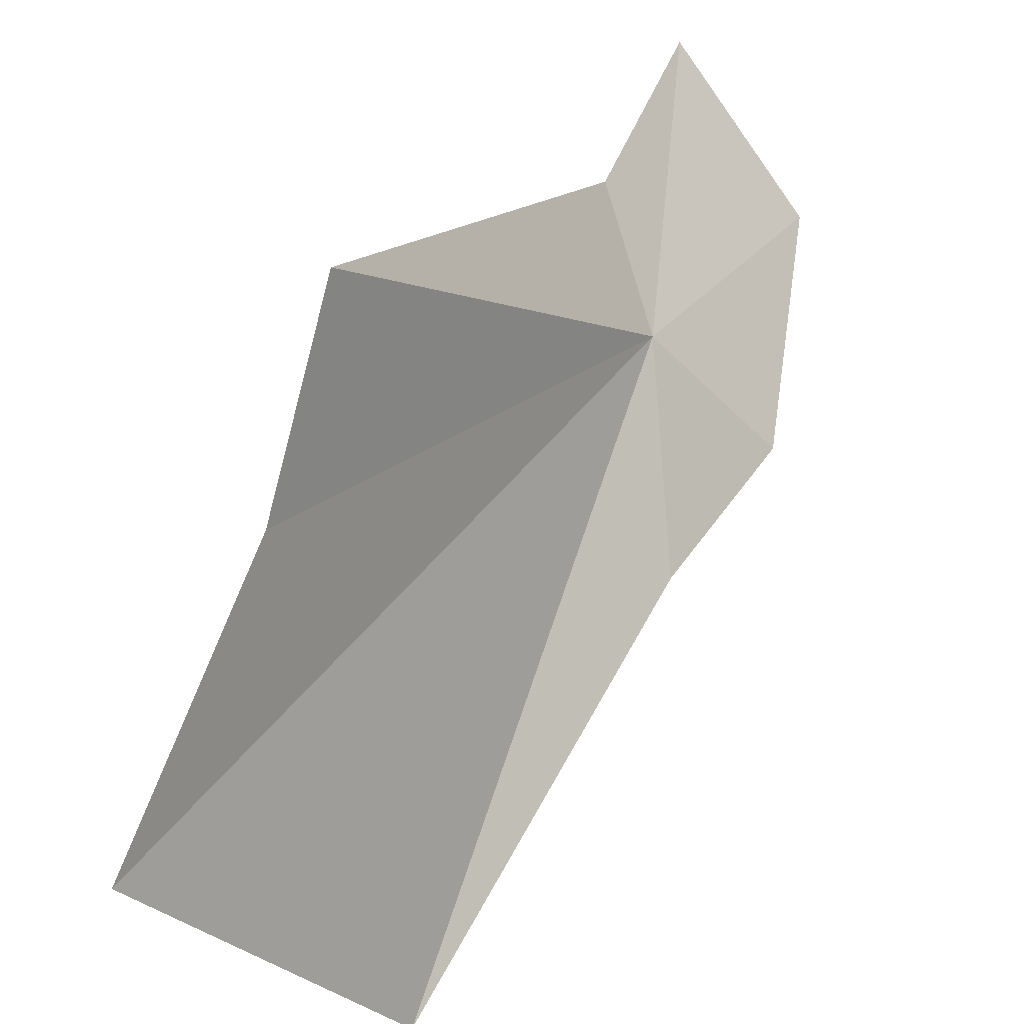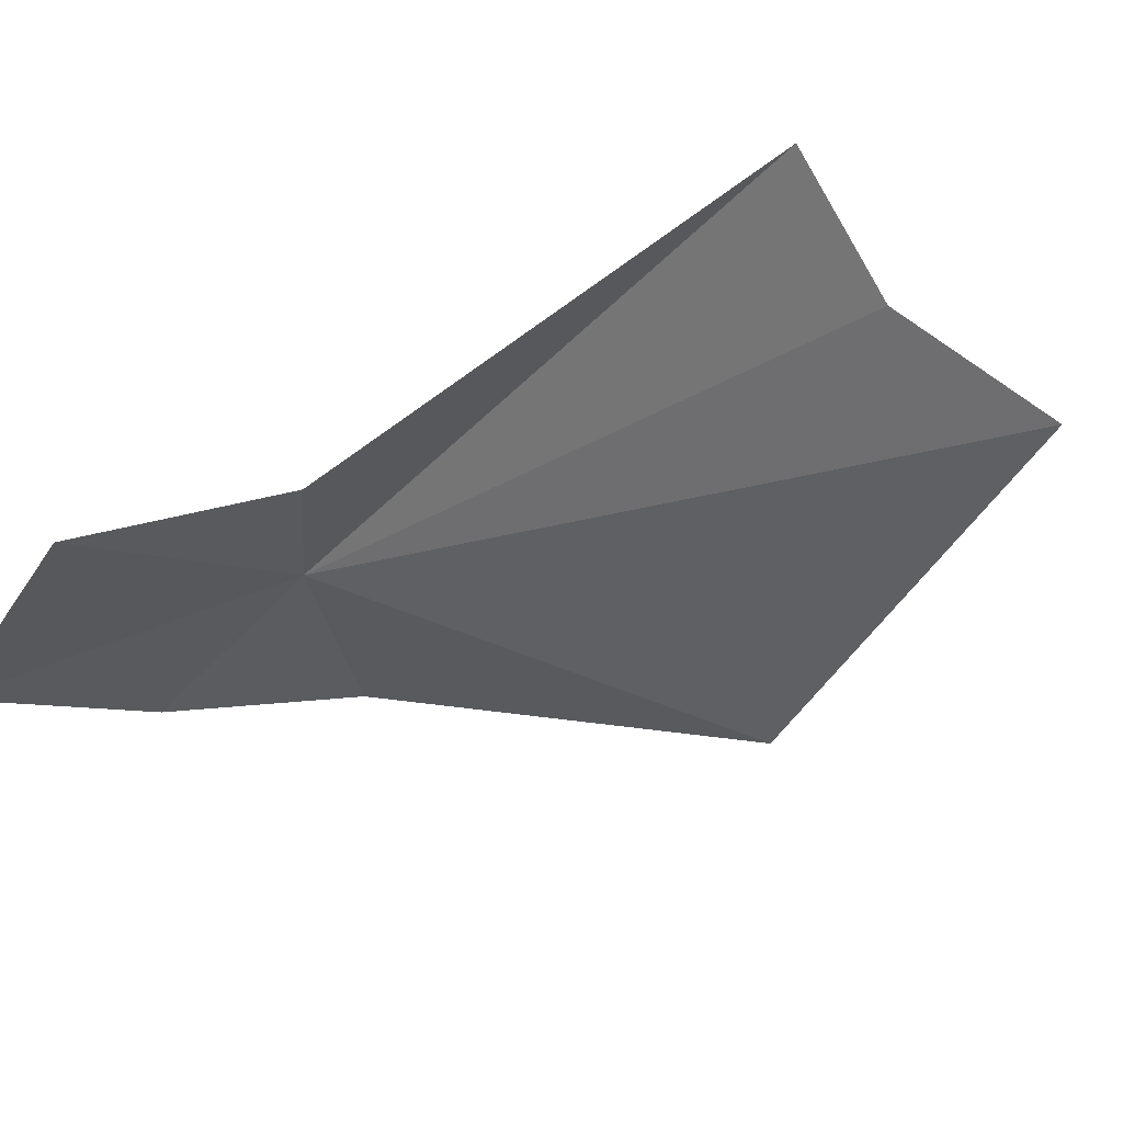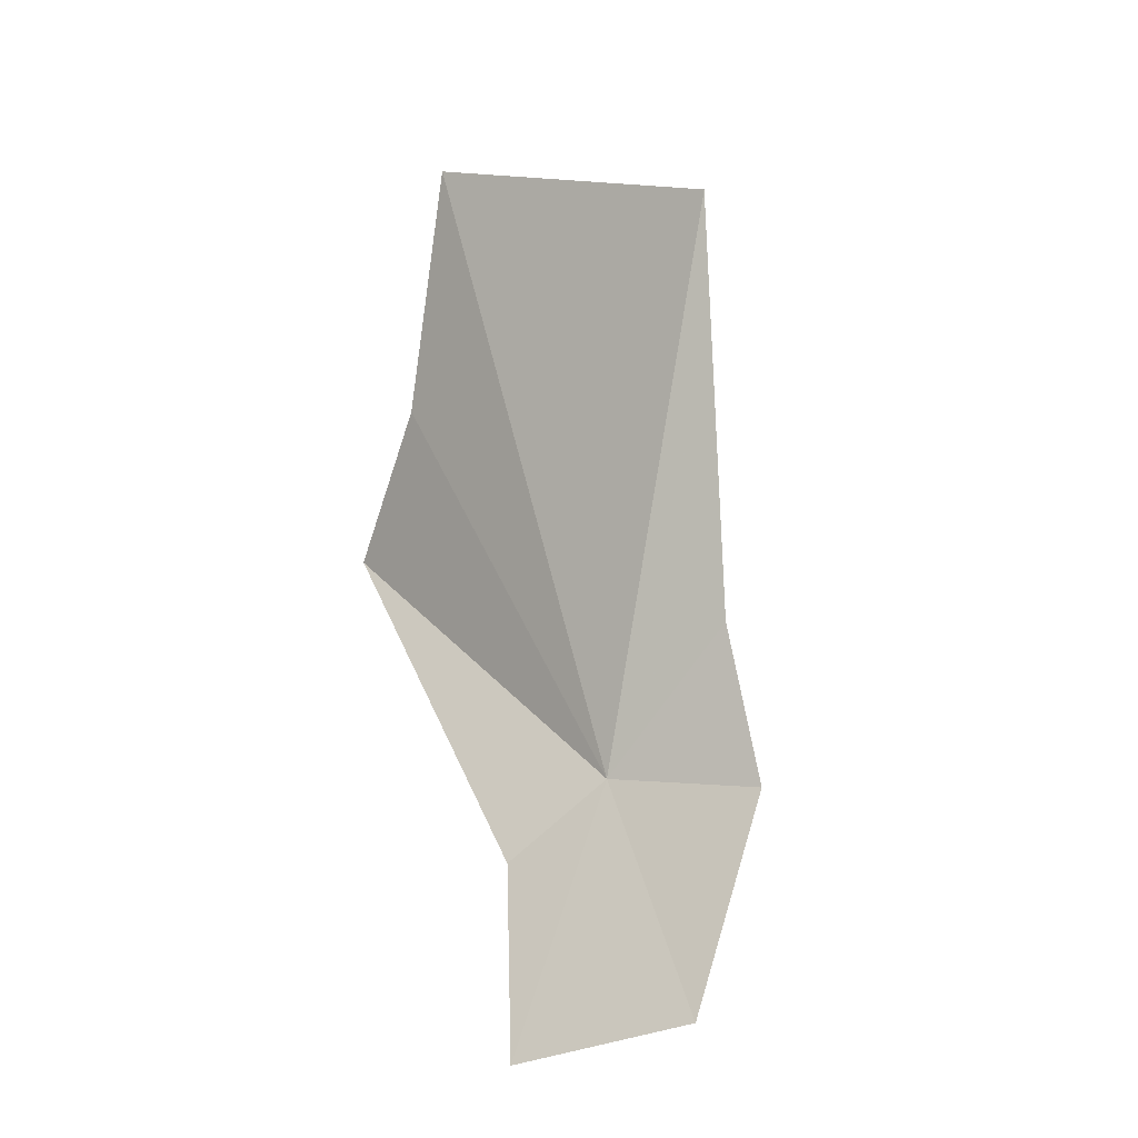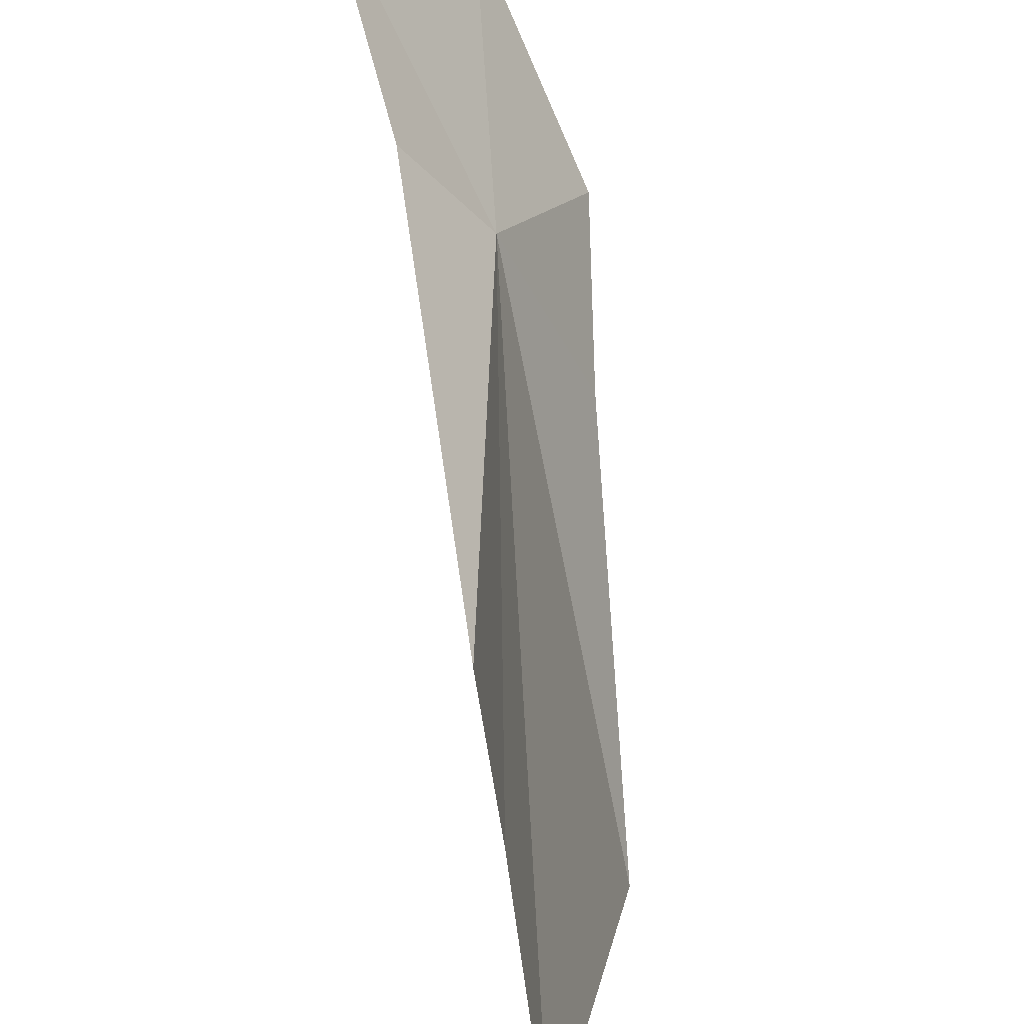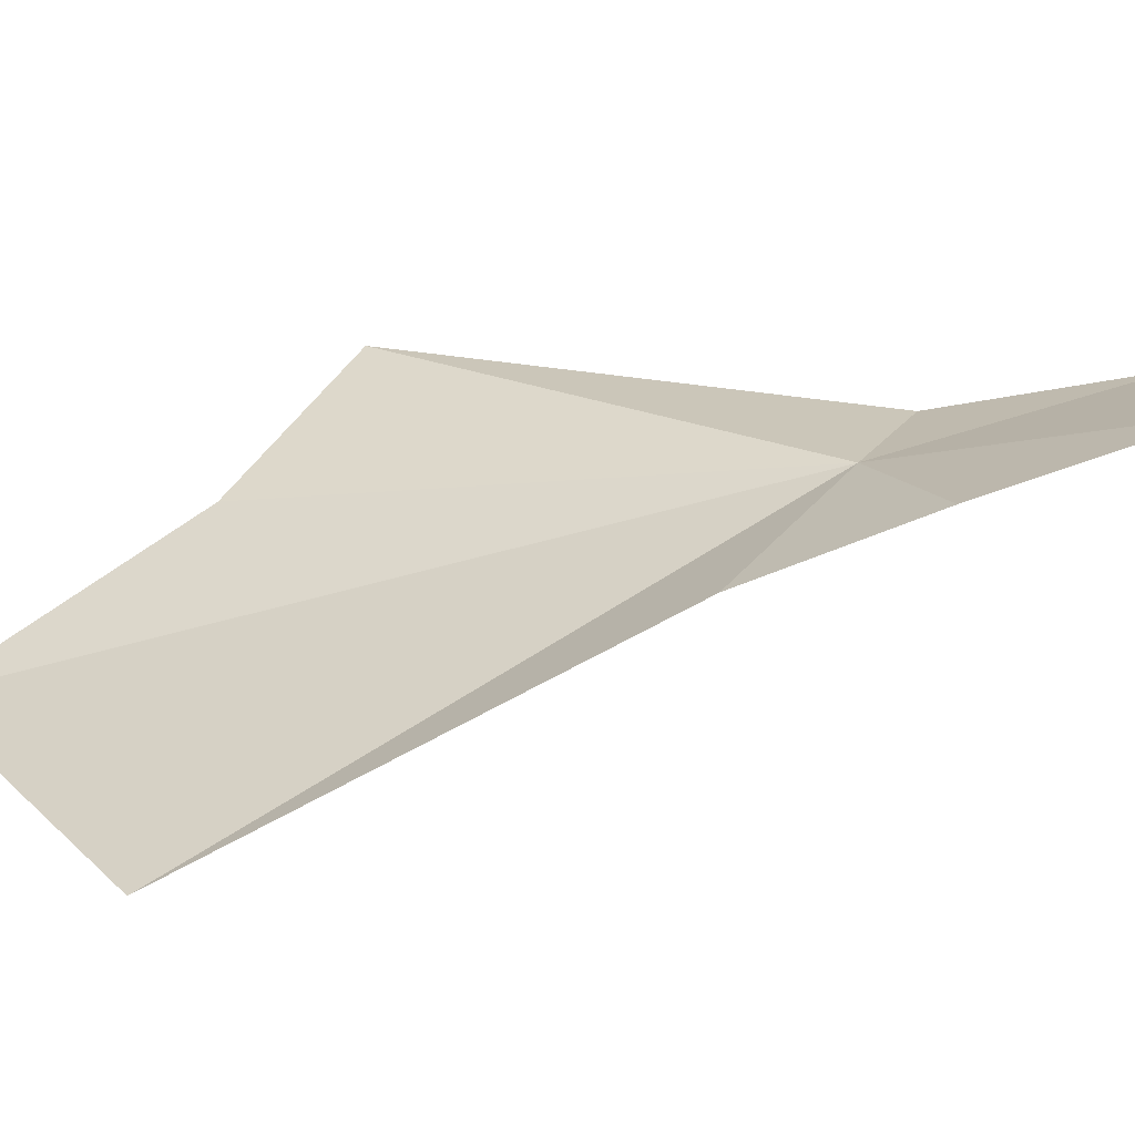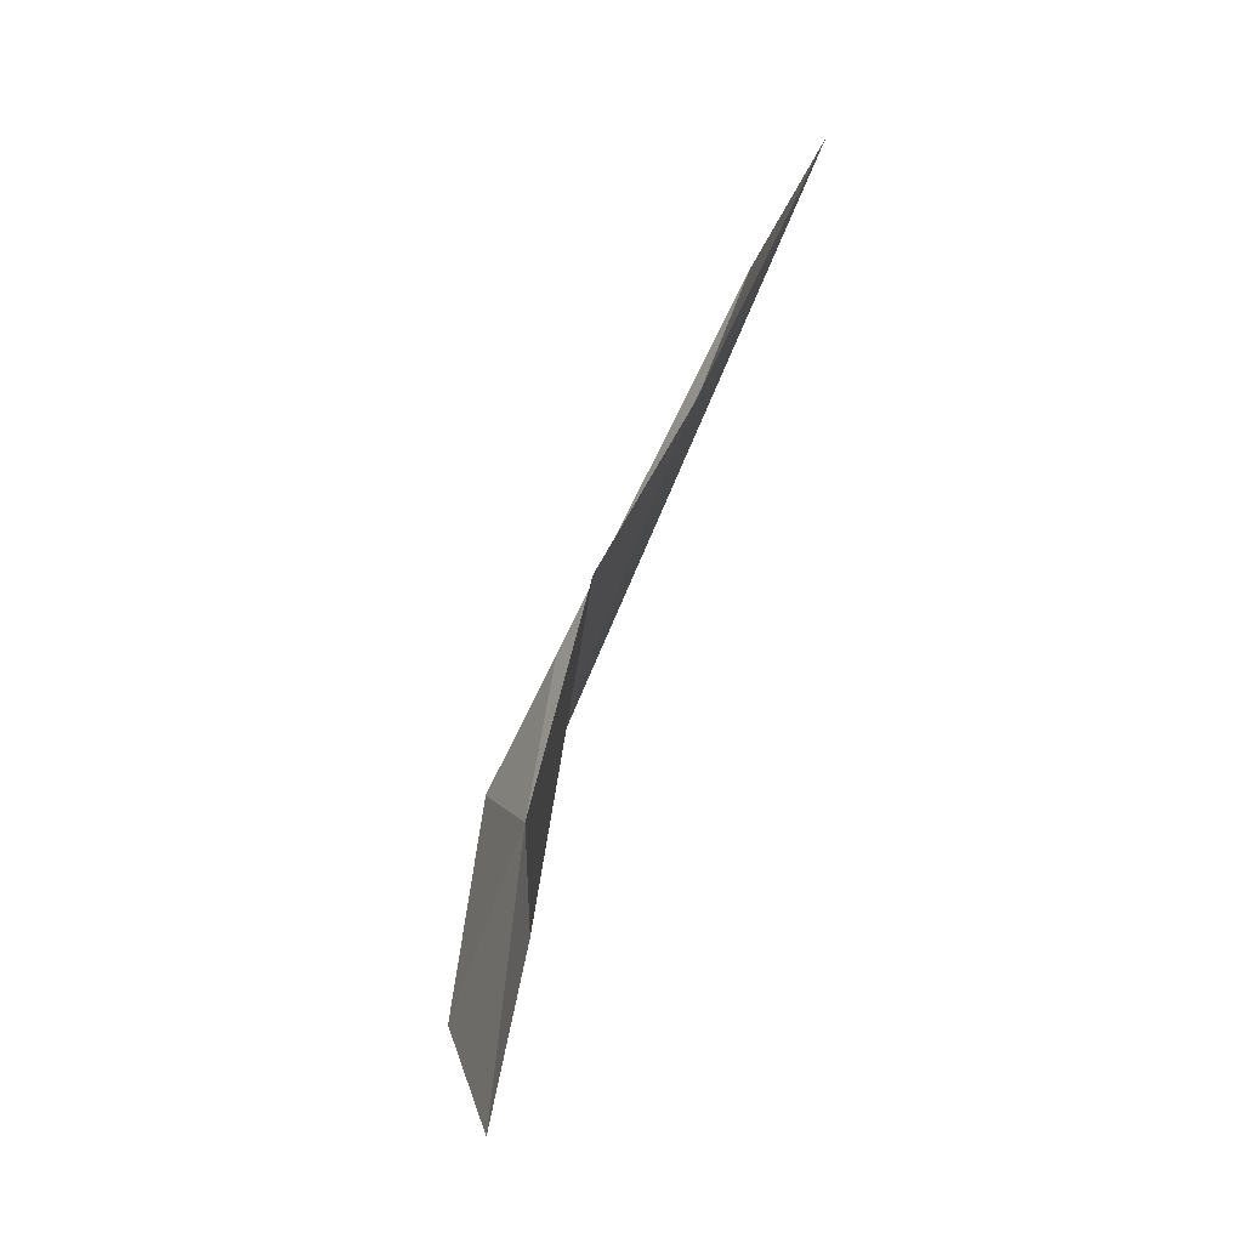
<metadata>
{"format":"obj","ext":"obj","renderer":"f3d","projection":"perspective","resolution":1024,"background":"white","views":[{"elev":34.6,"azim":11.8,"up":"+Y"},{"elev":28.1,"azim":-146.4,"up":"+Y"},{"elev":-35.0,"azim":-31.4,"up":"+Z"},{"elev":77.0,"azim":-24.8,"up":"+Y"},{"elev":-39.8,"azim":82.4,"up":"+Y"},{"elev":19.4,"azim":-157.4,"up":"+Z"}]}
</metadata>
<code>
v 5.061 1.797 2.418
v 4.646 1.669 3.472
v 4.739 1.932 3.143
v 5.123 1.535 2.598
v 5.225 1.6 2.356
v 5.211 1.785 2.025
v 4.975 1.968 2.317
v 5.024 2.031 2.001
v 4.779 2.18 2.975
v 4.905 1.239 3.195
f 1 3 2
f 1 4 5
f 1 5 6
f 1 2 10
f 1 7 9
f 1 9 3
f 1 10 4
f 1 8 7
f 1 6 8

</code>
